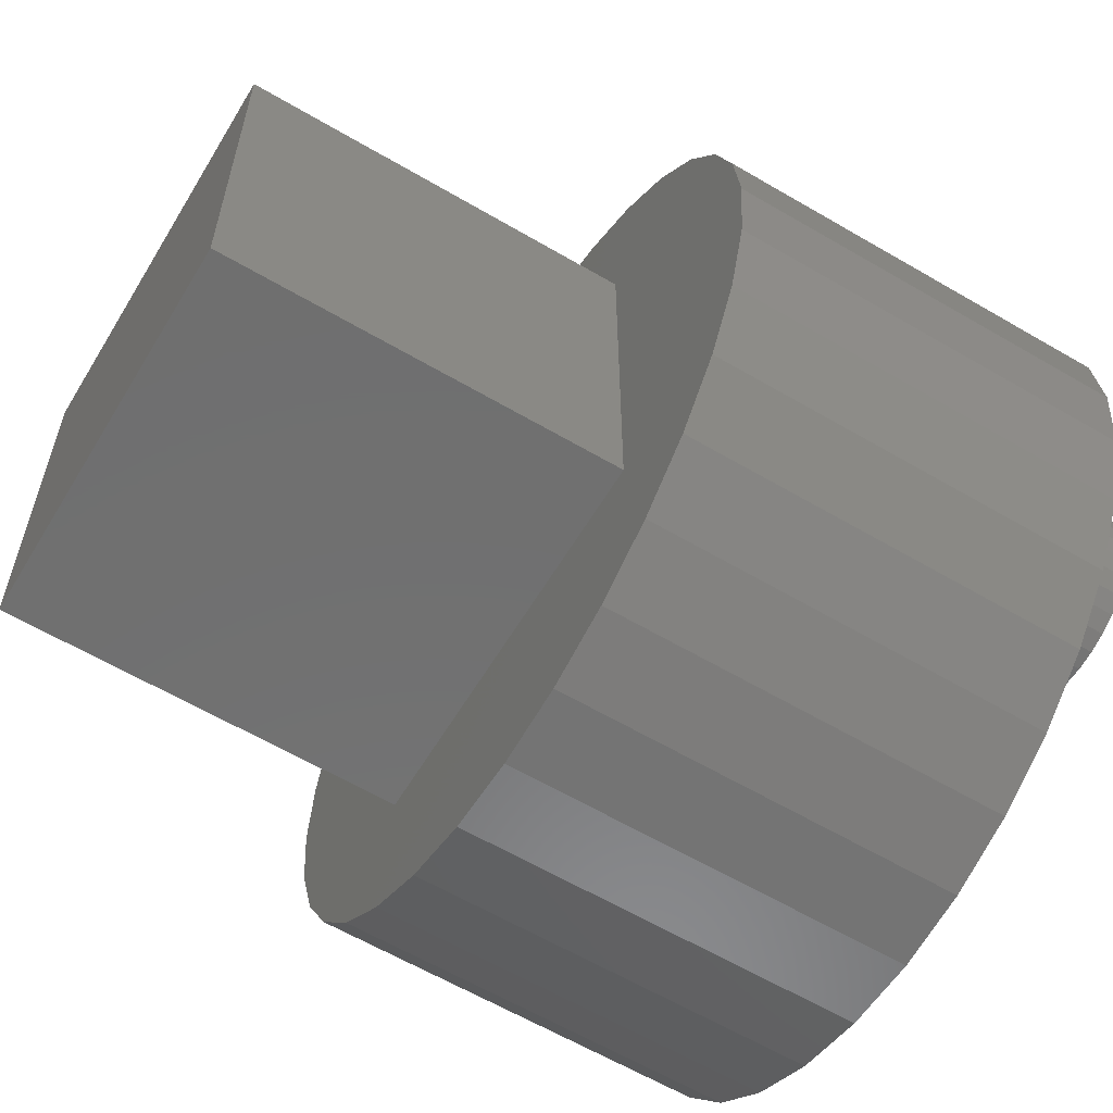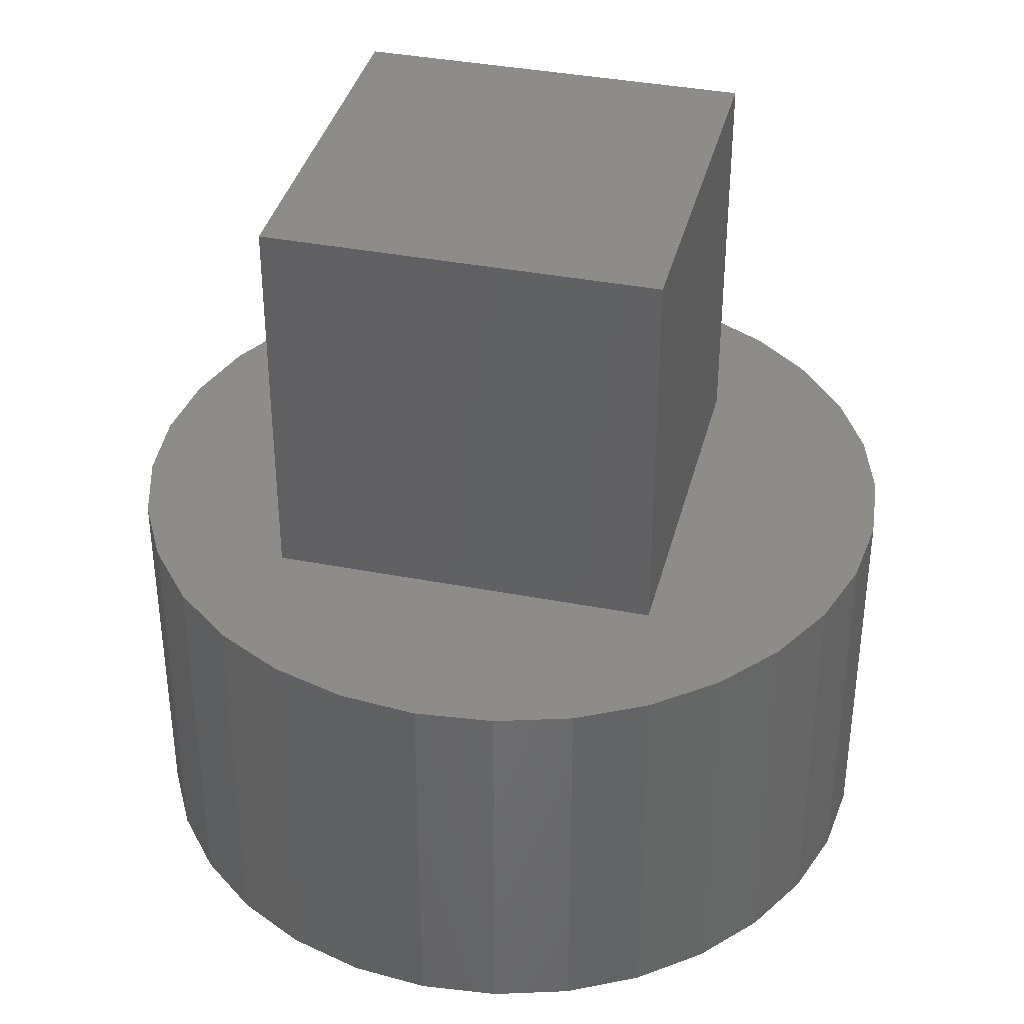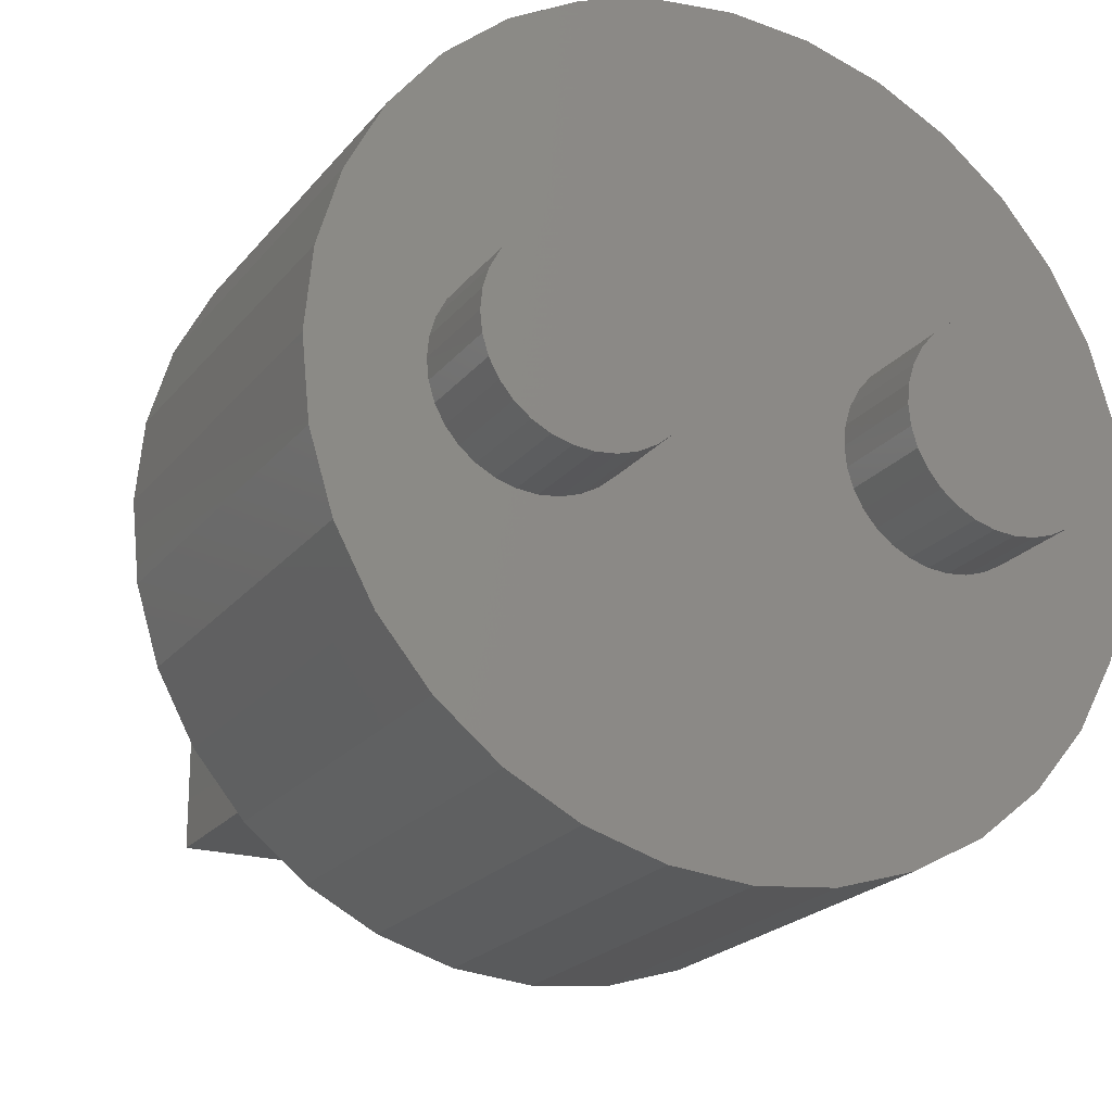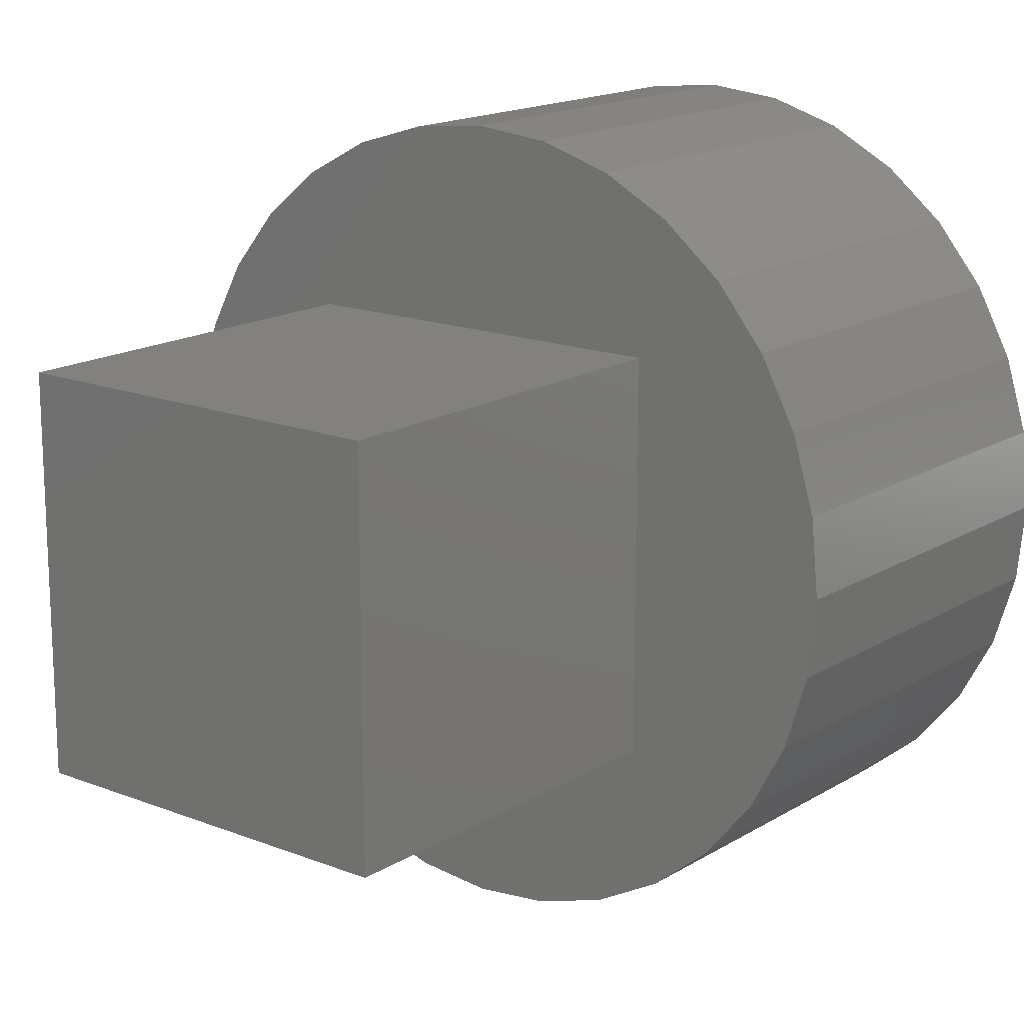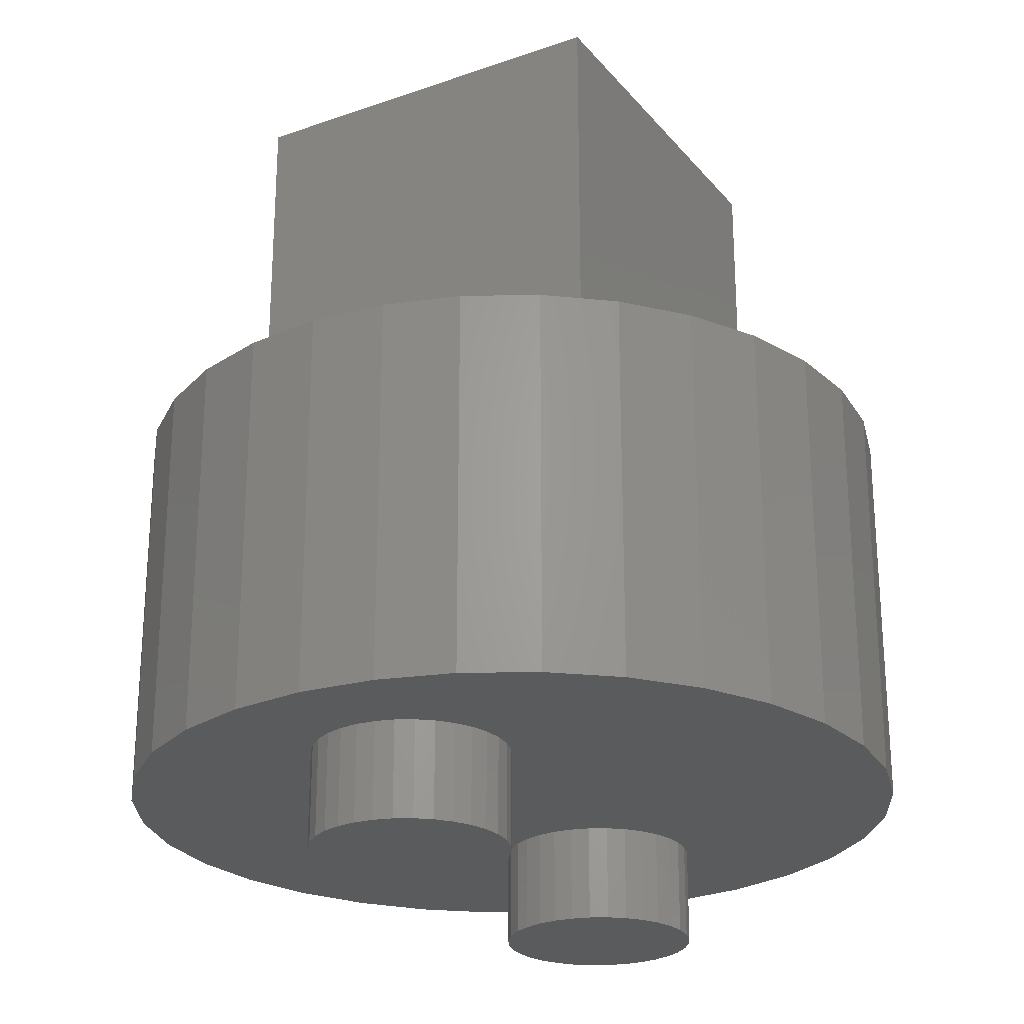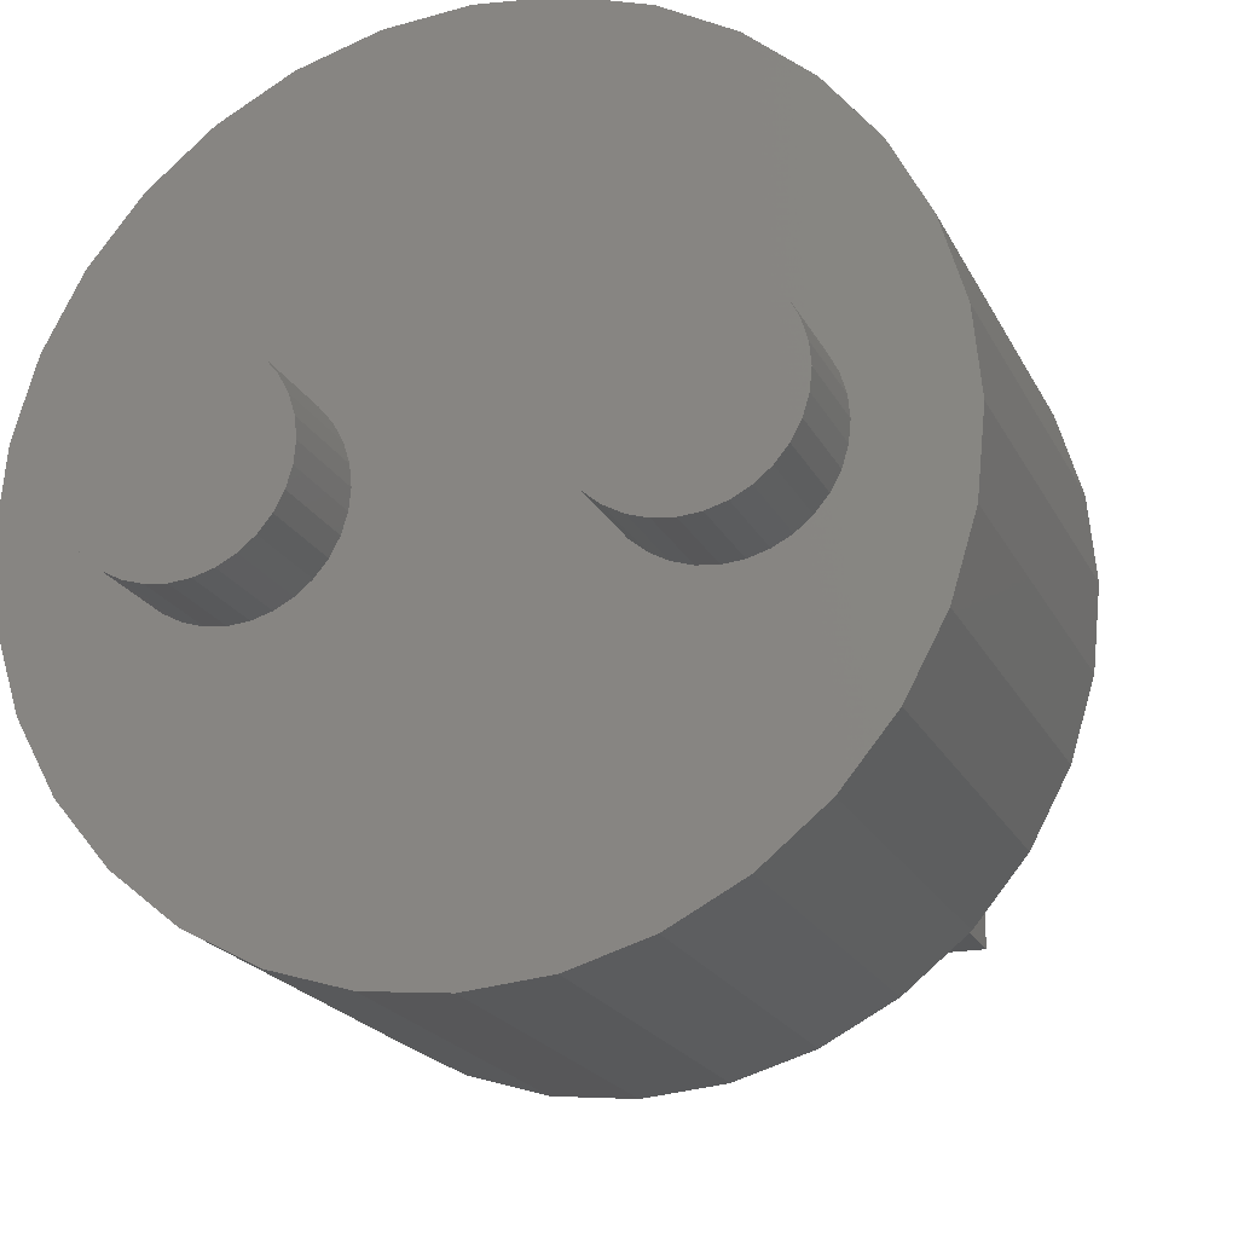
<metadata>
{"format":"stl","ext":"stl","renderer":"f3d","projection":"perspective","resolution":1024,"background":"white","views":[{"elev":-61.4,"azim":59.1,"up":"+Y"},{"elev":37.6,"azim":13.9,"up":"+Z"},{"elev":-21.1,"azim":153.0,"up":"+Y"},{"elev":16.2,"azim":38.9,"up":"+Y"},{"elev":-24.9,"azim":-60.2,"up":"+Z"},{"elev":-19.8,"azim":-160.4,"up":"+Y"}]}
</metadata>
<code>
# stl→obj: 200 verts, 396 faces
v -0.25 -0.25 0
v -0.25 0.25 0
v -0.4148 0.2807 0
v -0.4615 0.1934 0
v -0.4903 0.09857 0
v -0.5 6.187e-17 0
v -0.4903 -0.09857 0
v -0.4615 -0.1934 0
v -0.4148 -0.2807 0
v -0.352 -0.3573 0
v -0.2754 -0.4201 0
v -0.1881 -0.4668 0
v -0.09331 -0.4956 0
v 0.005263 -0.5053 0
v 0.1038 -0.4956 0
v 0.1986 -0.4668 0
v 0.286 -0.4201 0
v 0.25 -0.25 0
v 0.3625 -0.3573 0
v 0.4254 -0.2807 0
v 0.4721 -0.1934 0
v 0.5008 -0.09857 0
v 0.5105 0 0
v 0.5008 0.09857 0
v 0.4721 0.1934 0
v 0.4254 0.2807 0
v 0.25 0.25 0
v 0.3625 0.3573 0
v 0.286 0.4201 0
v 0.1986 0.4668 0
v 0.1038 0.4956 0
v 0.005263 0.5053 0
v -0.09331 0.4956 0
v -0.1881 0.4668 0
v -0.2754 0.4201 0
v -0.352 0.3573 0
v 0.1224 1.547e-17 -0.625
v 0.1224 1.547e-17 -0.5
v 0.1248 0.02464 -0.625
v 0.1248 0.02464 -0.5
v 0.132 0.04834 -0.625
v 0.132 0.04834 -0.5
v 0.1437 0.07018 -0.625
v 0.1437 0.07018 -0.5
v 0.1594 0.08932 -0.625
v 0.1594 0.08932 -0.5
v 0.1785 0.105 -0.625
v 0.1785 0.105 -0.5
v 0.2003 0.1167 -0.625
v 0.2003 0.1167 -0.5
v 0.224 0.1239 -0.625
v 0.224 0.1239 -0.5
v 0.2487 0.1263 -0.625
v 0.2487 0.1263 -0.5
v 0.2733 0.1239 -0.625
v 0.2733 0.1239 -0.5
v 0.297 0.1167 -0.625
v 0.297 0.1167 -0.5
v 0.3189 0.105 -0.625
v 0.3189 0.105 -0.5
v 0.338 0.08932 -0.625
v 0.338 0.08932 -0.5
v 0.3537 0.07018 -0.625
v 0.3537 0.07018 -0.5
v 0.3654 0.04834 -0.625
v 0.3654 0.04834 -0.5
v 0.3726 0.02464 -0.625
v 0.3726 0.02464 -0.5
v 0.375 0 -0.625
v 0.375 0 -0.5
v 0.3726 -0.02464 -0.625
v 0.3726 -0.02464 -0.5
v 0.3654 -0.04834 -0.625
v 0.3654 -0.04834 -0.5
v 0.3537 -0.07018 -0.625
v 0.3537 -0.07018 -0.5
v 0.338 -0.08932 -0.625
v 0.338 -0.08932 -0.5
v 0.3189 -0.105 -0.625
v 0.3189 -0.105 -0.5
v 0.297 -0.1167 -0.625
v 0.297 -0.1167 -0.5
v 0.2733 -0.1239 -0.625
v 0.2733 -0.1239 -0.5
v 0.2487 -0.1263 -0.625
v 0.2487 -0.1263 -0.5
v 0.224 -0.1239 -0.625
v 0.224 -0.1239 -0.5
v 0.2003 -0.1167 -0.625
v 0.2003 -0.1167 -0.5
v 0.1785 -0.105 -0.625
v 0.1785 -0.105 -0.5
v 0.1594 -0.08932 -0.625
v 0.1594 -0.08932 -0.5
v 0.1437 -0.07018 -0.625
v 0.1437 -0.07018 -0.5
v 0.132 -0.04834 -0.625
v 0.132 -0.04834 -0.5
v 0.1248 -0.02464 -0.625
v 0.1248 -0.02464 -0.5
v -0.375 1.547e-17 -0.625
v -0.375 1.547e-17 -0.5
v -0.3726 0.02464 -0.625
v -0.3726 0.02464 -0.5
v -0.3654 0.04834 -0.625
v -0.3654 0.04834 -0.5
v -0.3537 0.07018 -0.625
v -0.3537 0.07018 -0.5
v -0.338 0.08932 -0.625
v -0.338 0.08932 -0.5
v -0.3189 0.105 -0.625
v -0.3189 0.105 -0.5
v -0.297 0.1167 -0.625
v -0.297 0.1167 -0.5
v -0.2733 0.1239 -0.625
v -0.2733 0.1239 -0.5
v -0.2487 0.1263 -0.625
v -0.2487 0.1263 -0.5
v -0.224 0.1239 -0.625
v -0.224 0.1239 -0.5
v -0.2003 0.1167 -0.625
v -0.2003 0.1167 -0.5
v -0.1785 0.105 -0.625
v -0.1785 0.105 -0.5
v -0.1594 0.08932 -0.625
v -0.1594 0.08932 -0.5
v -0.1437 0.07018 -0.625
v -0.1437 0.07018 -0.5
v -0.132 0.04834 -0.625
v -0.132 0.04834 -0.5
v -0.1248 0.02464 -0.625
v -0.1248 0.02464 -0.5
v -0.1224 0 -0.625
v -0.1224 0 -0.5
v -0.1248 -0.02464 -0.625
v -0.1248 -0.02464 -0.5
v -0.132 -0.04834 -0.625
v -0.132 -0.04834 -0.5
v -0.1437 -0.07018 -0.625
v -0.1437 -0.07018 -0.5
v -0.1594 -0.08932 -0.625
v -0.1594 -0.08932 -0.5
v -0.1785 -0.105 -0.625
v -0.1785 -0.105 -0.5
v -0.2003 -0.1167 -0.625
v -0.2003 -0.1167 -0.5
v -0.224 -0.1239 -0.625
v -0.224 -0.1239 -0.5
v -0.2487 -0.1263 -0.625
v -0.2487 -0.1263 -0.5
v -0.2733 -0.1239 -0.625
v -0.2733 -0.1239 -0.5
v -0.297 -0.1167 -0.625
v -0.297 -0.1167 -0.5
v -0.3189 -0.105 -0.625
v -0.3189 -0.105 -0.5
v -0.338 -0.08932 -0.625
v -0.338 -0.08932 -0.5
v -0.3537 -0.07018 -0.625
v -0.3537 -0.07018 -0.5
v -0.3654 -0.04834 -0.625
v -0.3654 -0.04834 -0.5
v -0.3726 -0.02464 -0.625
v -0.3726 -0.02464 -0.5
v 0.5008 0.09857 -0.5
v -0.5 6.187e-17 -0.5
v -0.4903 -0.09857 -0.5
v -0.4615 0.1934 -0.5
v -0.4148 0.2807 -0.5
v -0.352 0.3573 -0.5
v -0.2754 0.4201 -0.5
v -0.1881 0.4668 -0.5
v 0.1986 0.4668 -0.5
v -0.4903 0.09857 -0.5
v 0.286 -0.4201 -0.5
v 0.1986 -0.4668 -0.5
v -0.1881 -0.4668 -0.5
v -0.2754 -0.4201 -0.5
v -0.352 -0.3573 -0.5
v -0.4148 -0.2807 -0.5
v -0.4615 -0.1934 -0.5
v 0.286 0.4201 -0.5
v 0.3625 0.3573 -0.5
v 0.4254 0.2807 -0.5
v 0.4721 0.1934 -0.5
v 0.5105 0 -0.5
v 0.5008 -0.09857 -0.5
v 0.4721 -0.1934 -0.5
v 0.4254 -0.2807 -0.5
v 0.3625 -0.3573 -0.5
v 0.005263 0.5053 -0.5
v 0.1038 0.4956 -0.5
v -0.09331 0.4956 -0.5
v 0.005263 -0.5053 -0.5
v -0.09331 -0.4956 -0.5
v 0.1038 -0.4956 -0.5
v -0.25 0.25 0.5
v -0.25 -0.25 0.5
v 0.25 -0.25 0.5
v 0.25 0.25 0.5
f 1 2 3
f 1 3 4
f 1 4 5
f 1 5 6
f 1 6 7
f 1 7 8
f 1 8 9
f 1 9 10
f 1 10 11
f 1 11 12
f 1 12 13
f 1 13 14
f 1 14 15
f 1 15 16
f 1 16 17
f 1 17 18
f 18 17 19
f 18 19 20
f 18 20 21
f 18 21 22
f 18 22 23
f 18 23 24
f 18 24 25
f 18 25 26
f 18 26 27
f 27 26 28
f 27 28 29
f 27 29 30
f 27 30 2
f 2 30 31
f 2 31 32
f 2 32 33
f 2 33 34
f 2 34 35
f 2 35 36
f 2 36 3
f 37 38 39
f 39 38 40
f 39 40 41
f 41 40 42
f 41 42 43
f 43 42 44
f 43 44 45
f 45 44 46
f 45 46 47
f 47 46 48
f 47 48 49
f 49 48 50
f 49 50 51
f 51 50 52
f 51 52 53
f 53 52 54
f 53 54 55
f 55 54 56
f 55 56 57
f 57 56 58
f 57 58 59
f 59 58 60
f 59 60 61
f 61 60 62
f 61 62 63
f 63 62 64
f 63 64 65
f 65 64 66
f 65 66 67
f 67 66 68
f 67 68 69
f 69 68 70
f 69 70 71
f 71 70 72
f 71 72 73
f 73 72 74
f 73 74 75
f 75 74 76
f 75 76 77
f 77 76 78
f 77 78 79
f 79 78 80
f 79 80 81
f 81 80 82
f 81 82 83
f 83 82 84
f 83 84 85
f 85 84 86
f 85 86 87
f 87 86 88
f 87 88 89
f 89 88 90
f 89 90 91
f 91 90 92
f 91 92 93
f 93 92 94
f 93 94 95
f 95 94 96
f 95 96 97
f 97 96 98
f 97 98 99
f 99 98 100
f 99 100 37
f 37 100 38
f 101 102 103
f 103 102 104
f 103 104 105
f 105 104 106
f 105 106 107
f 107 106 108
f 107 108 109
f 109 108 110
f 109 110 111
f 111 110 112
f 111 112 113
f 113 112 114
f 113 114 115
f 115 114 116
f 115 116 117
f 117 116 118
f 117 118 119
f 119 118 120
f 119 120 121
f 121 120 122
f 121 122 123
f 123 122 124
f 123 124 125
f 125 124 126
f 125 126 127
f 127 126 128
f 127 128 129
f 129 128 130
f 129 130 131
f 131 130 132
f 131 132 133
f 133 132 134
f 133 134 135
f 135 134 136
f 135 136 137
f 137 136 138
f 137 138 139
f 139 138 140
f 139 140 141
f 141 140 142
f 141 142 143
f 143 142 144
f 143 144 145
f 145 144 146
f 145 146 147
f 147 146 148
f 147 148 149
f 149 148 150
f 149 150 151
f 151 150 152
f 151 152 153
f 153 152 154
f 153 154 155
f 155 154 156
f 155 156 157
f 157 156 158
f 157 158 159
f 159 158 160
f 159 160 161
f 161 160 162
f 161 162 163
f 163 162 164
f 163 164 101
f 101 164 102
f 52 120 54
f 122 120 52
f 50 122 52
f 88 148 90
f 62 60 165
f 64 62 165
f 166 108 106
f 166 106 104
f 166 104 102
f 166 102 164
f 166 164 167
f 118 168 169
f 118 169 170
f 118 170 171
f 118 171 172
f 118 172 173
f 118 173 54
f 118 54 120
f 168 118 116
f 168 116 114
f 168 114 112
f 168 112 174
f 174 112 110
f 174 110 108
f 174 108 166
f 167 164 162
f 167 162 160
f 167 160 158
f 167 158 156
f 150 148 88
f 150 88 86
f 150 86 175
f 150 175 176
f 150 176 177
f 150 177 178
f 150 178 179
f 150 179 180
f 150 180 181
f 181 167 156
f 181 156 154
f 181 154 152
f 181 152 150
f 54 173 182
f 54 182 183
f 54 183 184
f 54 184 185
f 54 185 56
f 185 165 60
f 185 60 58
f 185 58 56
f 186 187 72
f 186 72 70
f 186 70 68
f 186 68 66
f 186 66 64
f 186 64 165
f 187 188 80
f 187 80 78
f 187 78 76
f 187 76 74
f 187 74 72
f 86 188 189
f 86 189 190
f 86 190 175
f 188 86 84
f 188 84 82
f 188 82 80
f 191 192 193
f 193 192 173
f 193 173 172
f 148 146 90
f 90 146 144
f 90 144 92
f 92 144 142
f 92 142 94
f 94 142 140
f 94 140 96
f 96 140 138
f 96 138 98
f 98 138 136
f 98 136 100
f 100 136 134
f 100 134 38
f 38 134 132
f 38 132 40
f 40 132 130
f 40 130 42
f 42 130 128
f 42 128 44
f 44 128 126
f 44 126 46
f 46 126 124
f 46 124 48
f 48 124 122
f 48 122 50
f 194 195 196
f 196 195 177
f 196 177 176
f 2 1 197
f 197 1 198
f 18 27 199
f 199 27 200
f 53 55 51
f 49 51 55
f 57 49 55
f 47 49 57
f 59 47 57
f 81 89 79
f 87 89 81
f 83 87 81
f 85 87 83
f 89 91 79
f 79 91 93
f 79 93 77
f 77 93 95
f 77 95 75
f 75 95 97
f 75 97 73
f 73 97 99
f 73 99 71
f 71 99 37
f 71 37 69
f 69 37 39
f 69 39 67
f 67 39 41
f 67 41 65
f 65 41 43
f 65 43 63
f 63 43 45
f 63 45 61
f 61 45 47
f 61 47 59
f 117 119 115
f 113 115 119
f 121 113 119
f 111 113 121
f 123 111 121
f 145 153 143
f 151 153 145
f 147 151 145
f 149 151 147
f 153 155 143
f 143 155 157
f 143 157 141
f 141 157 159
f 141 159 139
f 139 159 161
f 139 161 137
f 137 161 163
f 137 163 135
f 135 163 101
f 135 101 133
f 133 101 103
f 133 103 131
f 131 103 105
f 131 105 129
f 129 105 107
f 129 107 127
f 127 107 109
f 127 109 125
f 125 109 111
f 125 111 123
f 27 2 200
f 200 2 197
f 1 18 198
f 198 18 199
f 186 23 187
f 187 23 22
f 187 22 188
f 188 22 21
f 188 21 189
f 189 21 20
f 189 20 190
f 190 20 19
f 190 19 175
f 175 19 17
f 175 17 176
f 176 17 16
f 176 16 196
f 196 16 15
f 196 15 194
f 194 15 14
f 194 14 195
f 195 14 13
f 195 13 177
f 177 13 12
f 177 12 178
f 178 12 11
f 178 11 179
f 179 11 10
f 179 10 180
f 180 10 9
f 180 9 181
f 181 9 8
f 181 8 167
f 167 8 7
f 167 7 166
f 166 7 6
f 166 6 174
f 174 6 5
f 174 5 168
f 168 5 4
f 168 4 169
f 169 4 3
f 169 3 170
f 170 3 36
f 170 36 171
f 171 36 35
f 171 35 172
f 172 35 34
f 172 34 193
f 193 34 33
f 193 33 191
f 191 33 32
f 191 32 192
f 192 32 31
f 192 31 173
f 173 31 30
f 173 30 182
f 182 30 29
f 182 29 183
f 183 29 28
f 183 28 184
f 184 28 26
f 184 26 185
f 185 26 25
f 185 25 165
f 165 25 24
f 165 24 186
f 186 24 23
f 198 199 197
f 197 199 200

</code>
